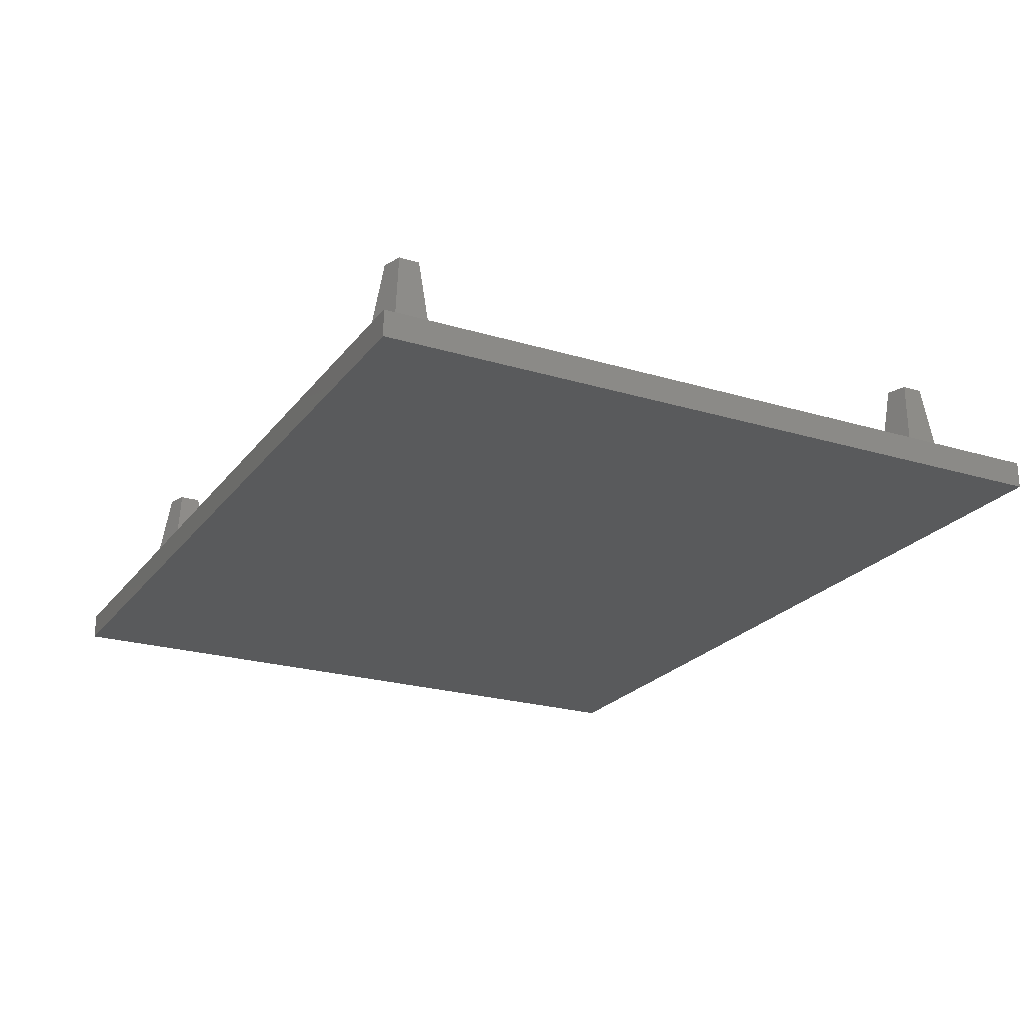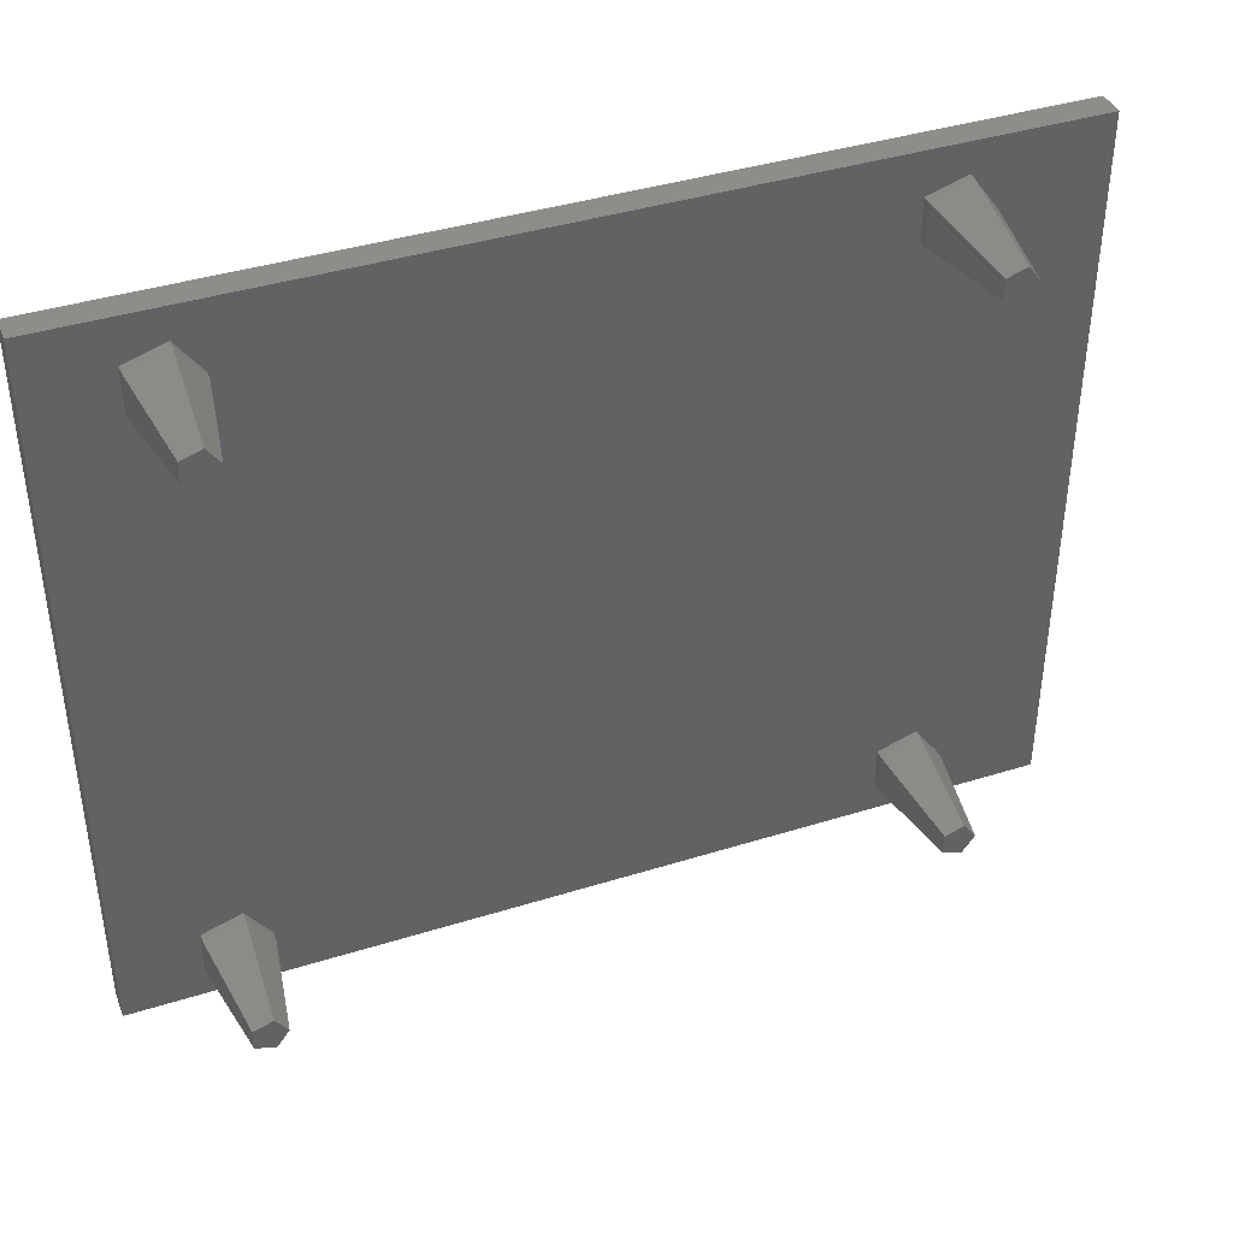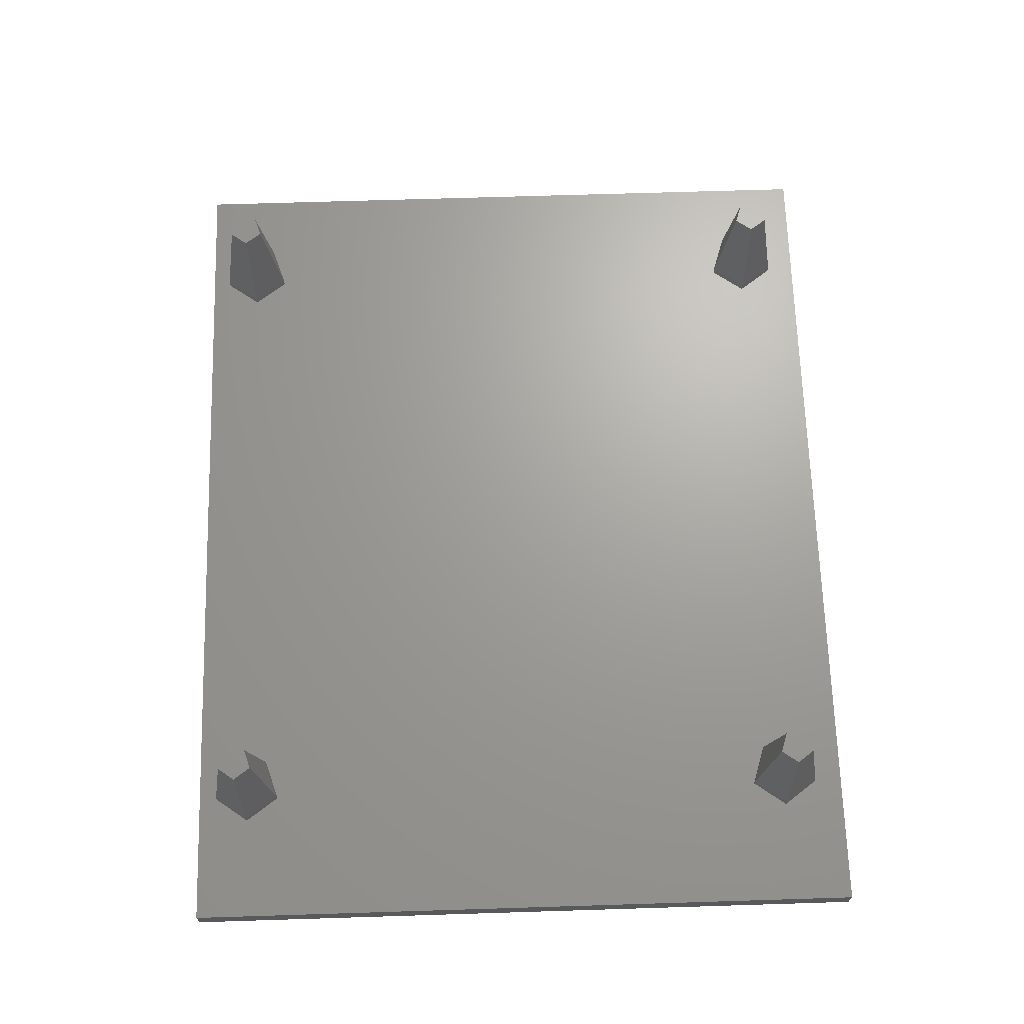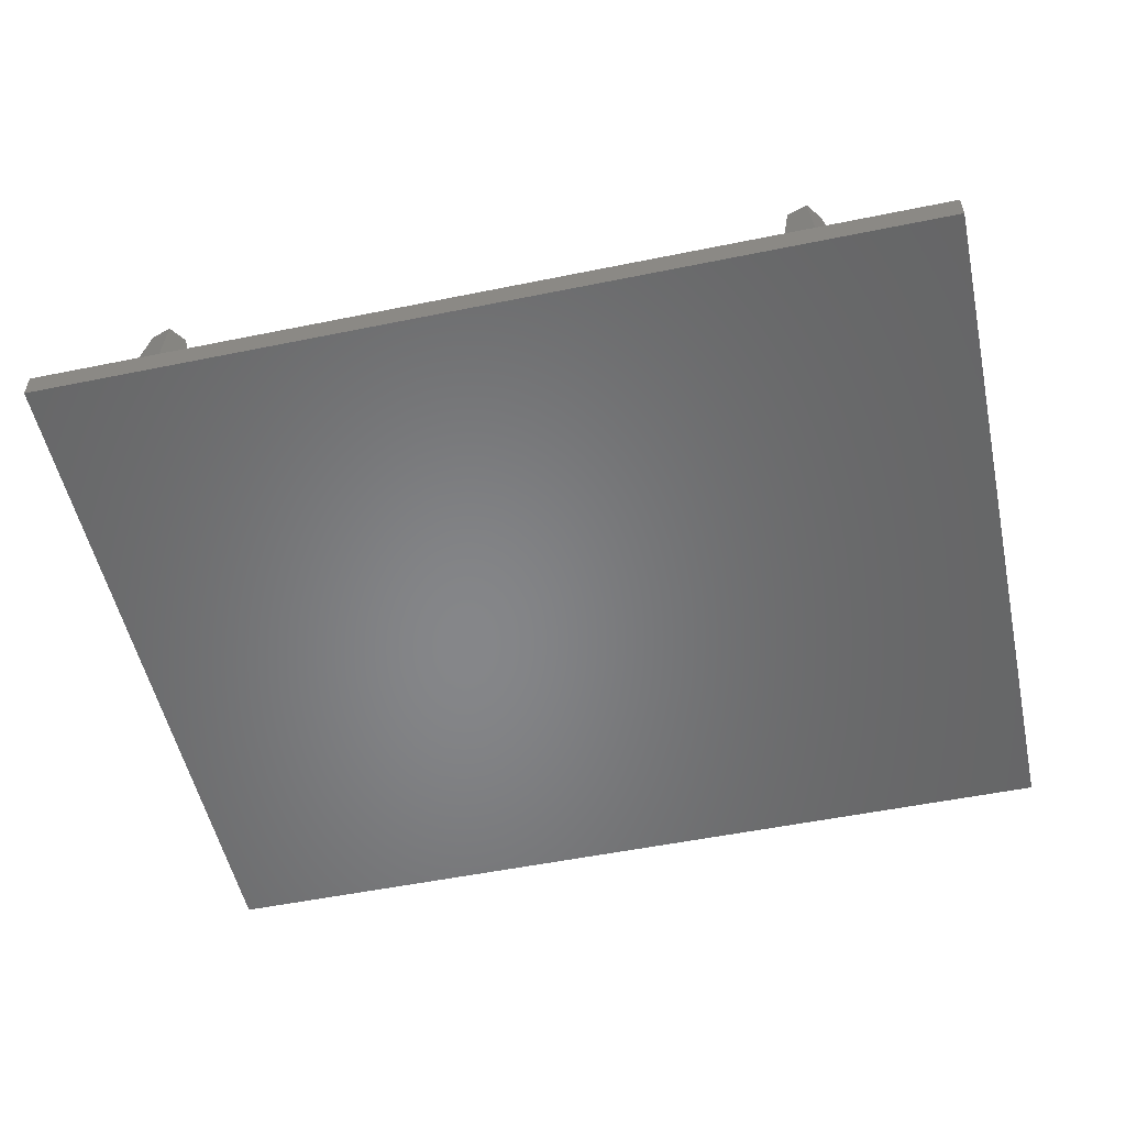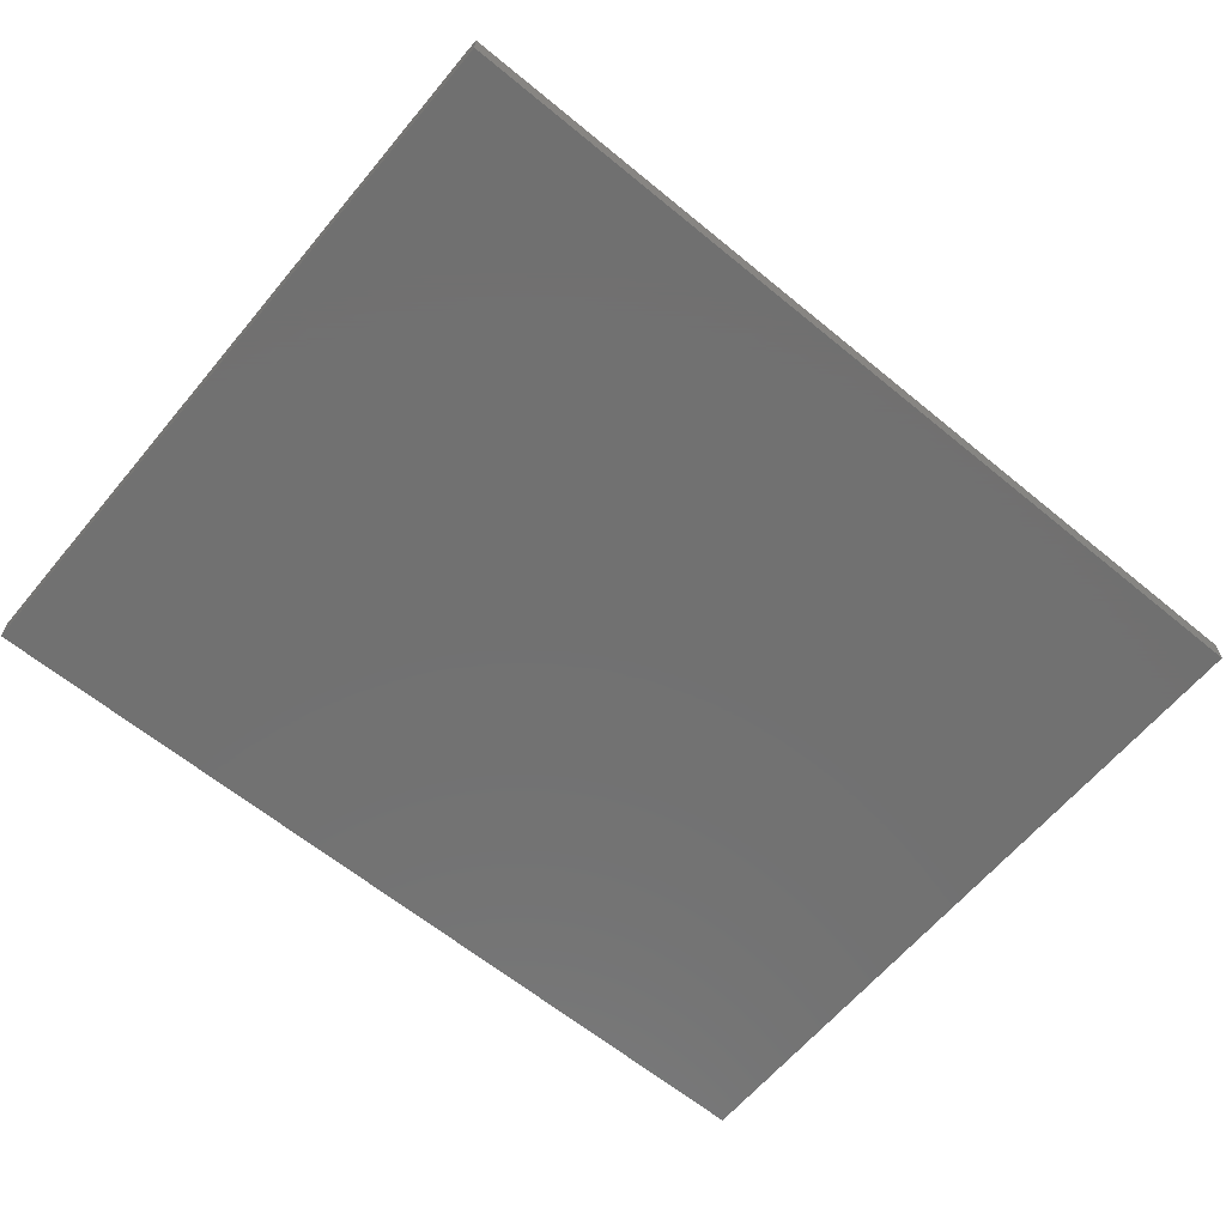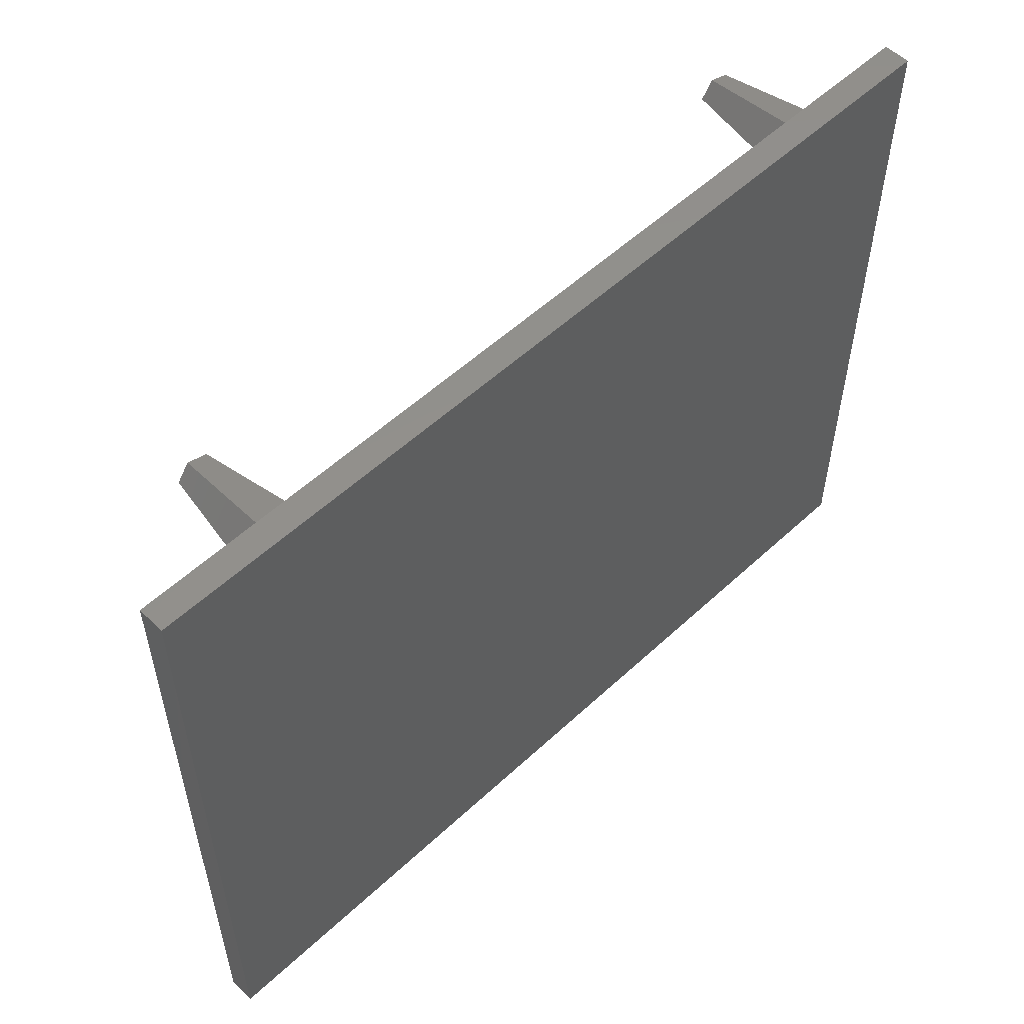
<metadata>
{"format":"stl","ext":"stl","renderer":"f3d","projection":"perspective","resolution":1024,"background":"white","views":[{"elev":-22.9,"azim":-117.3,"up":"+Z"},{"elev":40.1,"azim":-21.1,"up":"+Y"},{"elev":68.0,"azim":88.2,"up":"+Z"},{"elev":-53.3,"azim":12.3,"up":"+Z"},{"elev":-63.0,"azim":-39.8,"up":"+Z"},{"elev":54.9,"azim":135.6,"up":"+Y"}]}
</metadata>
<code>
# stl→obj: 68 verts, 132 faces
v 2.191 0.9122 0.75
v 3.309 0.5489 1
v 2.191 0.9122 1
v 3.309 0.5489 0.75
v 3.309 2.451 0.75
v 2.191 2.088 1
v 3.309 2.451 1
v 2.191 2.088 0.75
v 4 1.5 1
v 4 1.5 0.75
v 0 0 0
v 25.4 20.3 0
v 25.4 0 0
v 0 20.3 0
v 3.5 1.5 4
v 2.595 1.206 4
v 2.595 1.794 4
v 3.155 1.976 4
v 3.155 1.024 4
v 20.59 0.9122 0.75
v 21.71 0.5489 1
v 20.59 0.9122 1
v 21.71 0.5489 0.75
v 21.71 2.451 0.75
v 20.59 2.088 1
v 21.71 2.451 1
v 20.59 2.088 0.75
v 22.4 1.5 1
v 22.4 1.5 0.75
v 21.9 1.5 4
v 21 1.206 4
v 21 1.794 4
v 21.55 1.976 4
v 21.55 1.024 4
v 2.191 17.91 0.75
v 3.309 17.55 1
v 2.191 17.91 1
v 3.309 17.55 0.75
v 3.309 19.45 0.75
v 2.191 19.09 1
v 3.309 19.45 1
v 2.191 19.09 0.75
v 4 18.5 1
v 4 18.5 0.75
v 3.5 18.5 4
v 2.595 18.21 4
v 2.595 18.79 4
v 3.155 18.98 4
v 3.155 18.02 4
v 20.59 17.91 0.75
v 21.71 17.55 1
v 20.59 17.91 1
v 21.71 17.55 0.75
v 21.71 19.45 0.75
v 20.59 19.09 1
v 21.71 19.45 1
v 20.59 19.09 0.75
v 22.4 18.5 1
v 22.4 18.5 0.75
v 21.9 18.5 4
v 21 18.21 4
v 21 18.79 4
v 21.55 18.98 4
v 21.55 18.02 4
v 25.4 0 0.75
v 25.4 20.3 0.75
v 0 20.3 0.75
v 0 0 0.75
f 1 2 3
f 2 1 4
f 5 6 7
f 6 5 8
f 9 5 7
f 5 9 10
f 1 6 8
f 6 1 3
f 2 10 9
f 10 2 4
f 11 12 13
f 12 11 14
f 9 7 15
f 6 16 17
f 16 6 3
f 15 2 9
f 7 6 18
f 18 19 15
f 17 19 18
f 19 17 16
f 18 6 17
f 7 18 15
f 19 3 2
f 15 19 2
f 16 3 19
f 20 21 22
f 21 20 23
f 24 25 26
f 25 24 27
f 28 24 26
f 24 28 29
f 20 25 27
f 25 20 22
f 21 29 28
f 29 21 23
f 28 26 30
f 25 31 32
f 31 25 22
f 30 21 28
f 26 25 33
f 33 34 30
f 32 34 33
f 34 32 31
f 33 25 32
f 26 33 30
f 34 22 21
f 30 34 21
f 31 22 34
f 35 36 37
f 36 35 38
f 39 40 41
f 40 39 42
f 43 39 41
f 39 43 44
f 35 40 42
f 40 35 37
f 36 44 43
f 44 36 38
f 43 41 45
f 40 46 47
f 46 40 37
f 45 36 43
f 41 40 48
f 48 49 45
f 47 49 48
f 49 47 46
f 48 40 47
f 41 48 45
f 49 37 36
f 45 49 36
f 46 37 49
f 50 51 52
f 51 50 53
f 54 55 56
f 55 54 57
f 58 54 56
f 54 58 59
f 50 55 57
f 55 50 52
f 51 59 58
f 59 51 53
f 58 56 60
f 55 61 62
f 61 55 52
f 60 51 58
f 56 55 63
f 63 64 60
f 62 64 63
f 64 62 61
f 63 55 62
f 56 63 60
f 64 52 51
f 60 64 51
f 61 52 64
f 65 12 66
f 12 65 13
f 5 27 38
f 27 5 10
f 35 5 38
f 5 35 8
f 24 65 53
f 65 24 29
f 50 24 53
f 24 50 27
f 53 66 59
f 66 54 59
f 44 50 57
f 38 50 44
f 50 38 27
f 39 57 54
f 67 54 66
f 57 39 44
f 67 35 42
f 68 35 67
f 35 68 8
f 39 67 42
f 54 67 39
f 66 53 65
f 23 65 29
f 27 10 20
f 4 20 10
f 20 4 23
f 68 23 4
f 23 68 65
f 1 68 4
f 8 68 1
f 11 67 14
f 67 11 68
f 12 67 66
f 67 12 14
f 11 65 68
f 65 11 13

</code>
